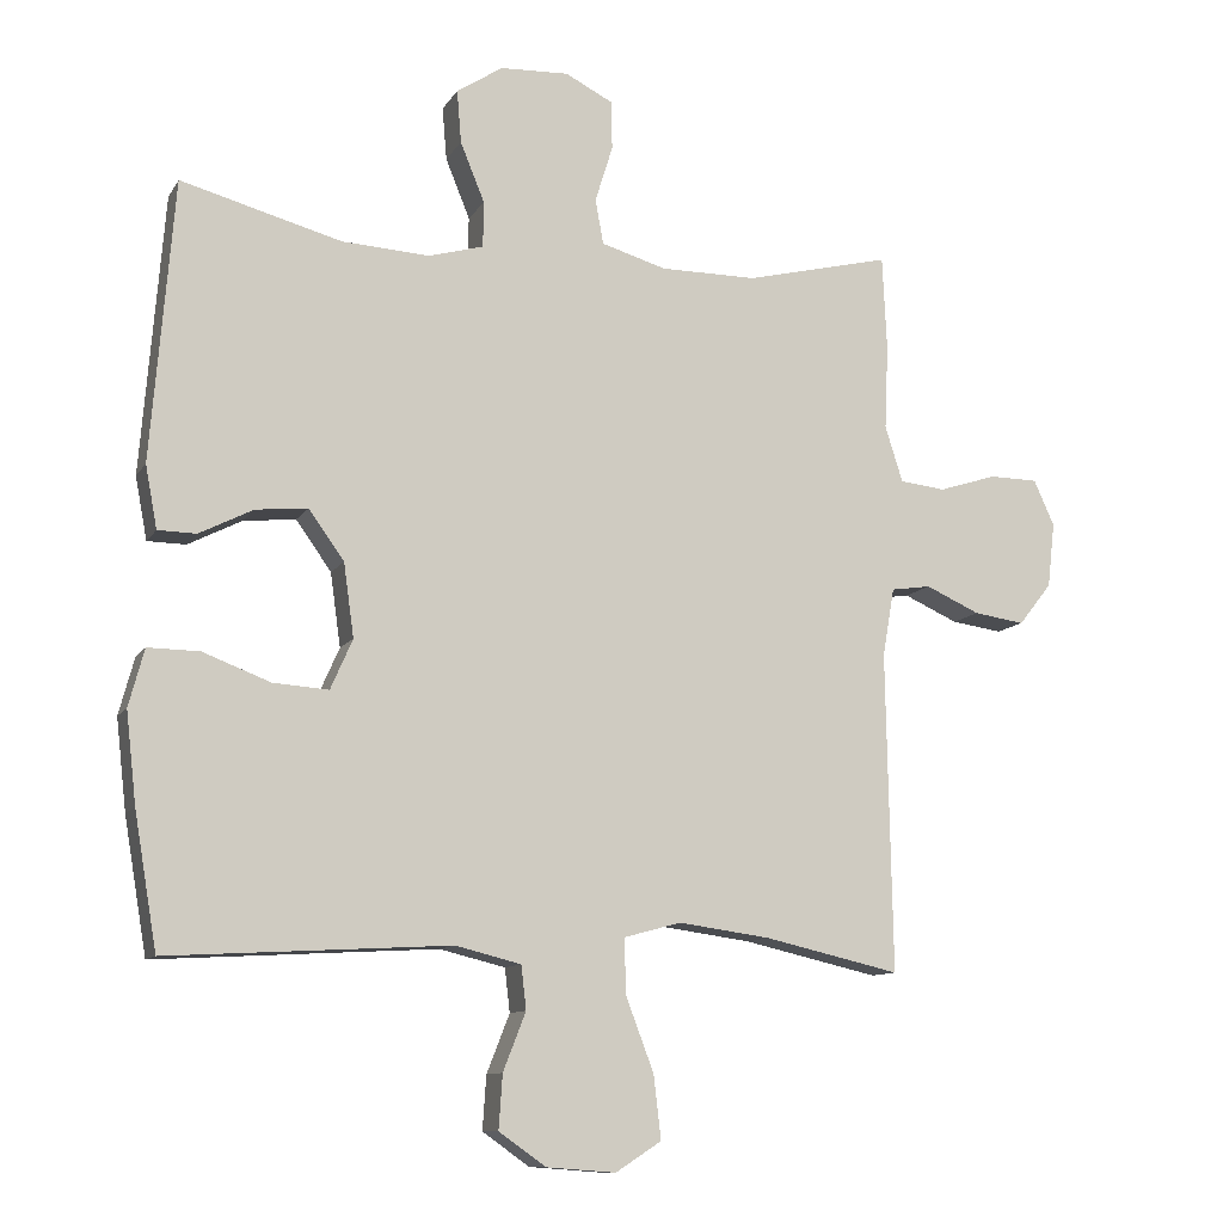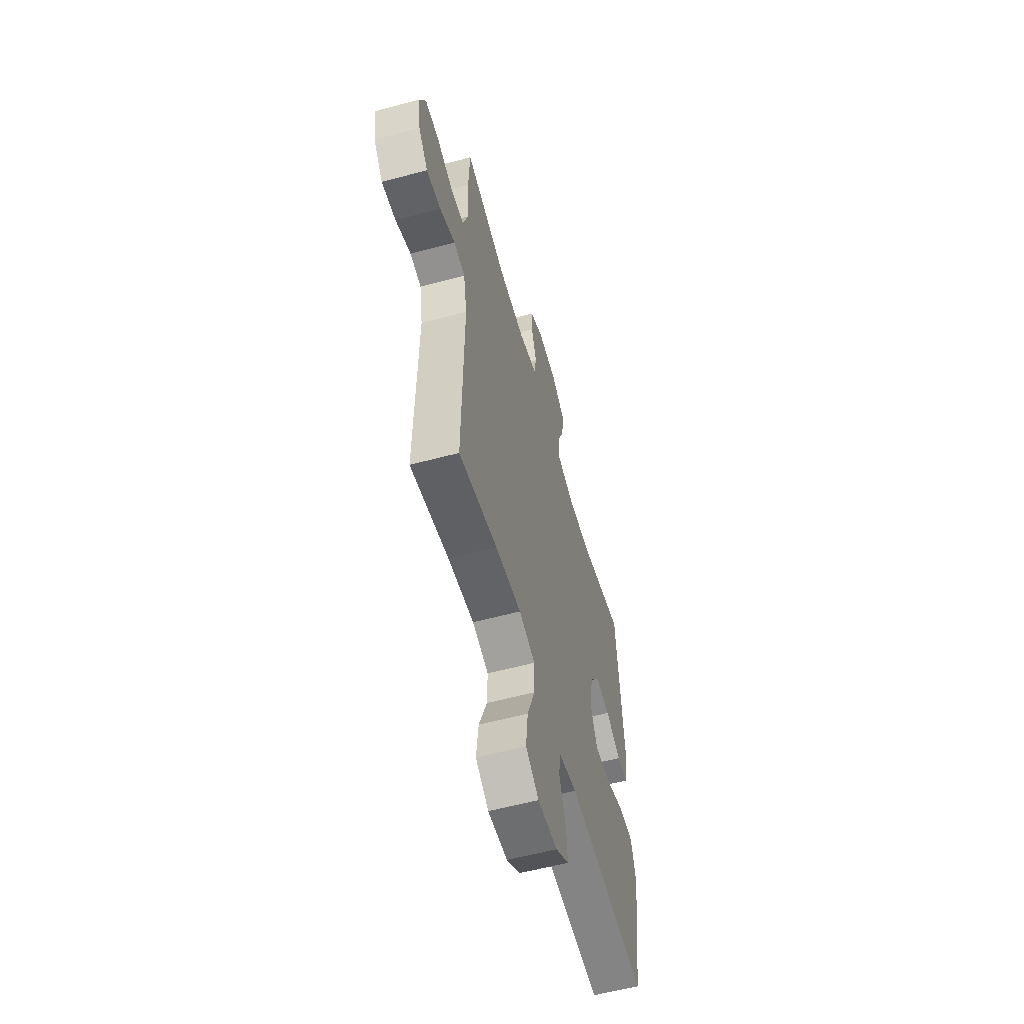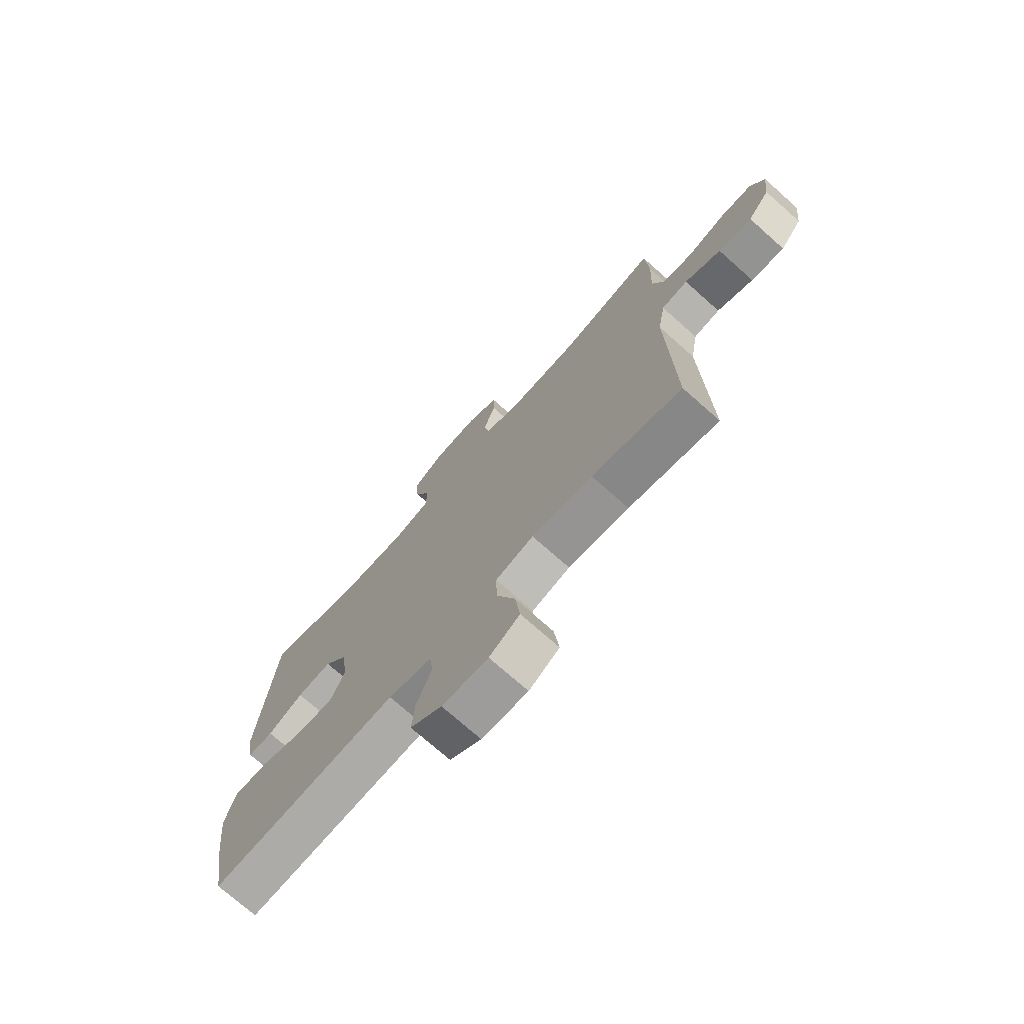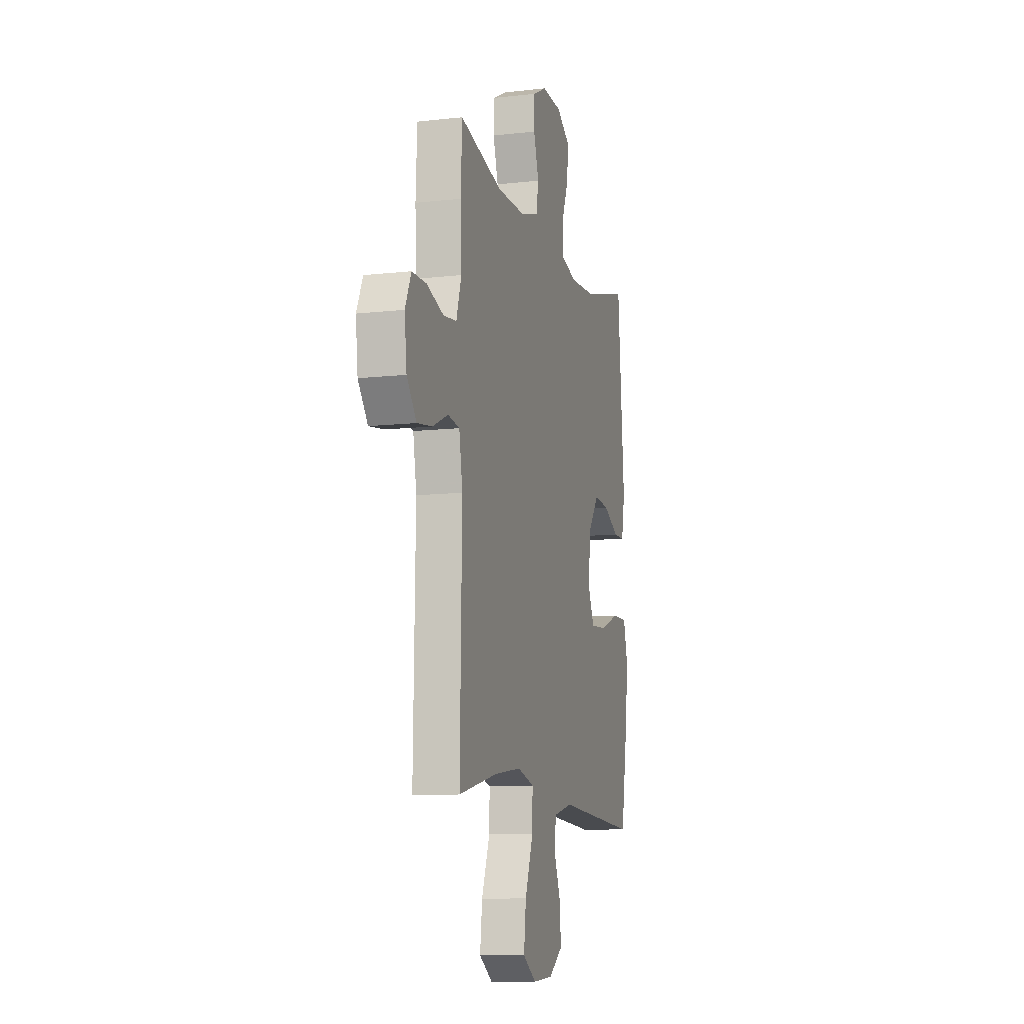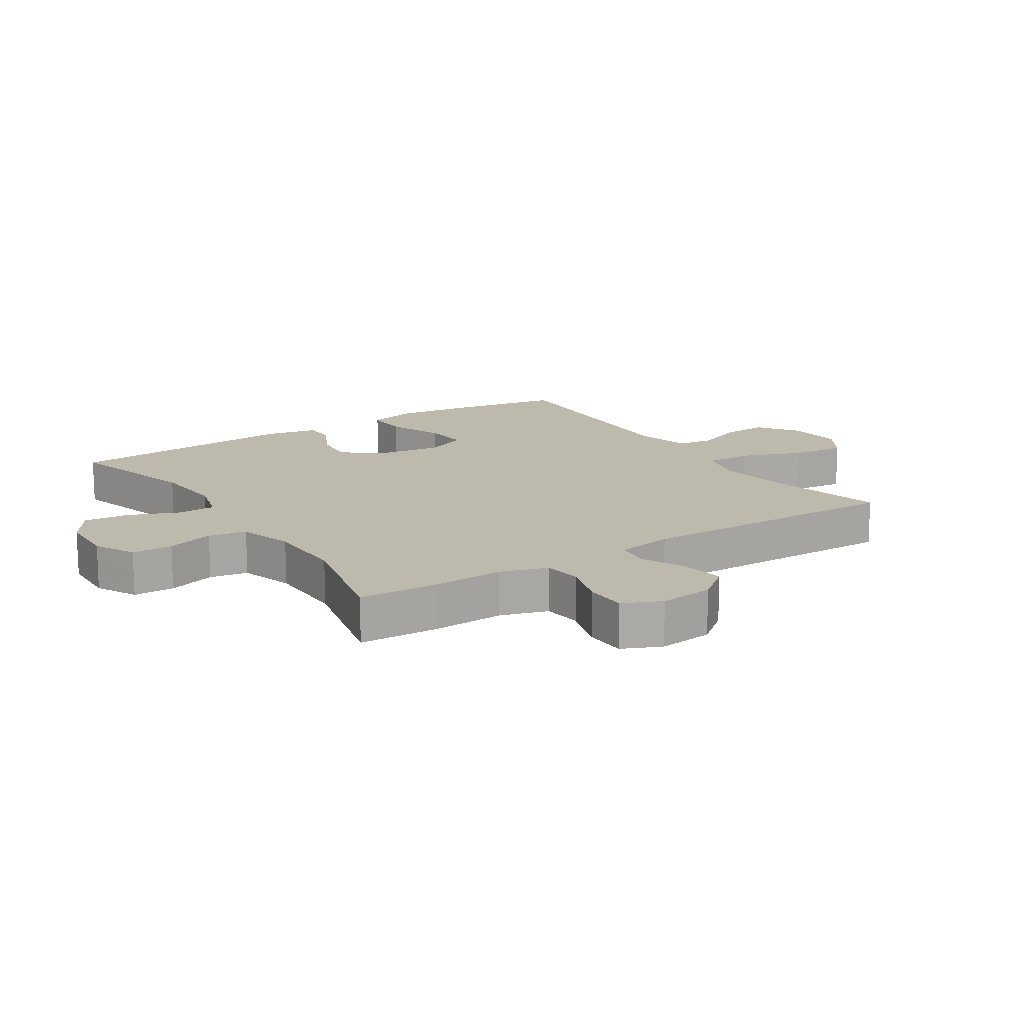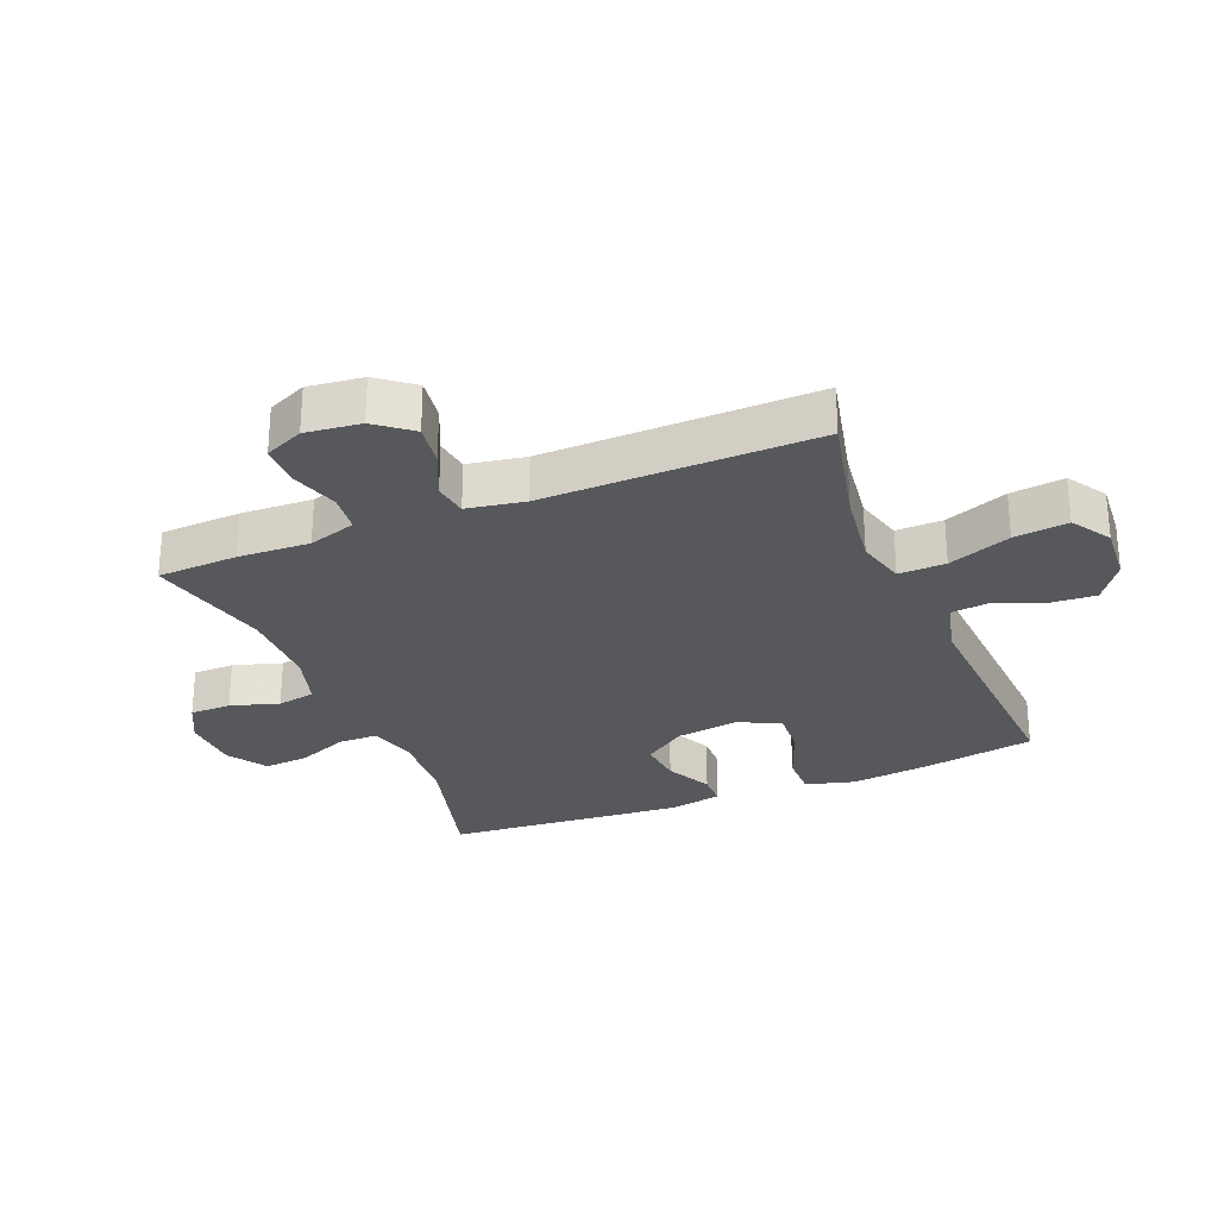
<metadata>
{"format":"obj","ext":"obj","renderer":"f3d","projection":"perspective","resolution":1024,"background":"white","views":[{"elev":-10.7,"azim":-19.6,"up":"+Z"},{"elev":-58.3,"azim":105.5,"up":"+Z"},{"elev":-73.7,"azim":48.4,"up":"+Z"},{"elev":-10.5,"azim":105.9,"up":"+Z"},{"elev":15.0,"azim":56.8,"up":"+Y"},{"elev":-28.0,"azim":112.2,"up":"+Y"}]}
</metadata>
<code>
v -0.5 0.07 -0.5
v -0.531 0.07 -0.317
v -0.545 0.07 -0.194
v -0.524 0.07 -0.116
v -0.454 0.07 -0.117
v -0.362 0.07 -0.152
v -0.287 0.07 -0.157
v -0.257 0.07 -0.089
v -0.271 0.07 0.011
v -0.319 0.07 0.078
v -0.39 0.07 0.071
v -0.463 0.07 0.034
v -0.515 0.07 0.035
v -0.531 0.07 0.12
v -0.5 0.07 0.5
v -0.282 0.07 0.441
v -0.163 0.07 0.434
v -0.088 0.07 0.455
v -0.087 0.07 0.517
v -0.12 0.07 0.598
v -0.126 0.07 0.67
v -0.063 0.07 0.711
v 0.03 0.07 0.715
v 0.095 0.07 0.682
v 0.096 0.07 0.616
v 0.072 0.07 0.539
v 0.083 0.07 0.478
v 0.171 0.07 0.452
v 0.302 0.07 0.452
v 0.5 0.07 0.5
v 0.506 0.07 0.372
v 0.501 0.07 0.257
v 0.525 0.07 0.181
v 0.587 0.07 0.174
v 0.666 0.07 0.199
v 0.732 0.07 0.198
v 0.76 0.07 0.136
v 0.75 0.07 0.048
v 0.705 0.07 -0.009
v 0.636 0.07 0.001
v 0.562 0.07 0.034
v 0.508 0.07 0.026
v 0.492 0.07 -0.066
v 0.5 0.07 -0.5
v 0.316 0.07 -0.458
v 0.191 0.07 -0.441
v 0.113 0.07 -0.462
v 0.115 0.07 -0.537
v 0.153 0.07 -0.637
v 0.163 0.07 -0.723
v 0.101 0.07 -0.763
v 0.007 0.07 -0.756
v -0.057 0.07 -0.711
v -0.052 0.07 -0.638
v -0.021 0.07 -0.559
v -0.028 0.07 -0.5
v -0.117 0.07 -0.478
v -0.5 0 -0.5
v -0.531 0 -0.317
v -0.545 0 -0.194
v -0.524 0 -0.116
v -0.454 0 -0.117
v -0.362 0 -0.152
v -0.287 0 -0.157
v -0.257 0 -0.089
v -0.271 0 0.011
v -0.319 0 0.078
v -0.39 0 0.071
v -0.463 0 0.034
v -0.515 0 0.035
v -0.531 0 0.12
v -0.5 0 0.5
v -0.282 0 0.441
v -0.163 0 0.434
v -0.088 0 0.455
v -0.087 0 0.517
v -0.12 0 0.598
v -0.126 0 0.67
v -0.063 0 0.711
v 0.03 0 0.715
v 0.095 0 0.682
v 0.096 0 0.616
v 0.072 0 0.539
v 0.083 0 0.478
v 0.171 0 0.452
v 0.302 0 0.452
v 0.5 0 0.5
v 0.506 0 0.372
v 0.501 0 0.257
v 0.525 0 0.181
v 0.587 0 0.174
v 0.666 0 0.199
v 0.732 0 0.198
v 0.76 0 0.136
v 0.75 0 0.048
v 0.705 0 -0.009
v 0.636 0 0.001
v 0.562 0 0.034
v 0.508 0 0.026
v 0.492 0 -0.066
v 0.5 0 -0.5
v 0.316 0 -0.458
v 0.191 0 -0.441
v 0.113 0 -0.462
v 0.115 0 -0.537
v 0.153 0 -0.637
v 0.163 0 -0.723
v 0.101 0 -0.763
v 0.007 0 -0.756
v -0.057 0 -0.711
v -0.052 0 -0.638
v -0.021 0 -0.559
v -0.028 0 -0.5
v -0.117 0 -0.478
f 52 53 54 55
f 52 55 56
f 51 52 56
f 48 49 50 51
f 47 48 51 56
f 43 44 45
f 42 43 45 46
f 38 39 40 41
f 36 37 38 41
f 34 35 36 41
f 33 34 41 42
f 32 33 42 46
f 29 30 31 32
f 28 29 32 46
f 23 24 25 26
f 23 26 27
f 22 23 27
f 19 20 21 22
f 18 19 22 27
f 17 18 27 28
f 13 14 15 16
f 11 12 13 16
f 10 11 16 17
f 9 10 17 28
f 3 4 5 6
f 3 6 7
f 57 1 2 3
f 47 56 57 3
f 8 9 28 46
f 7 8 46 47
f 3 7 47
f 112 111 110 109
f 113 112 109
f 113 109 108
f 108 107 106 105
f 113 108 105 104
f 102 101 100
f 103 102 100 99
f 98 97 96 95
f 98 95 94 93
f 98 93 92 91
f 99 98 91 90
f 103 99 90 89
f 89 88 87 86
f 103 89 86 85
f 83 82 81 80
f 84 83 80
f 84 80 79
f 79 78 77 76
f 84 79 76 75
f 85 84 75 74
f 73 72 71 70
f 73 70 69 68
f 74 73 68 67
f 85 74 67 66
f 63 62 61 60
f 64 63 60
f 60 59 58 114
f 60 114 113 104
f 103 85 66 65
f 104 103 65 64
f 104 64 60
f 1 58 59 2
f 2 59 60 3
f 3 60 61 4
f 4 61 62 5
f 5 62 63 6
f 6 63 64 7
f 7 64 65 8
f 8 65 66 9
f 9 66 67 10
f 10 67 68 11
f 11 68 69 12
f 12 69 70 13
f 13 70 71 14
f 14 71 72 15
f 15 72 73 16
f 16 73 74 17
f 17 74 75 18
f 18 75 76 19
f 19 76 77 20
f 20 77 78 21
f 21 78 79 22
f 22 79 80 23
f 23 80 81 24
f 24 81 82 25
f 25 82 83 26
f 26 83 84 27
f 27 84 85 28
f 28 85 86 29
f 29 86 87 30
f 30 87 88 31
f 31 88 89 32
f 32 89 90 33
f 33 90 91 34
f 34 91 92 35
f 35 92 93 36
f 36 93 94 37
f 37 94 95 38
f 38 95 96 39
f 39 96 97 40
f 40 97 98 41
f 41 98 99 42
f 42 99 100 43
f 43 100 101 44
f 44 101 102 45
f 45 102 103 46
f 46 103 104 47
f 47 104 105 48
f 48 105 106 49
f 49 106 107 50
f 50 107 108 51
f 51 108 109 52
f 52 109 110 53
f 53 110 111 54
f 54 111 112 55
f 55 112 113 56
f 56 113 114 57
f 57 114 58 1

</code>
